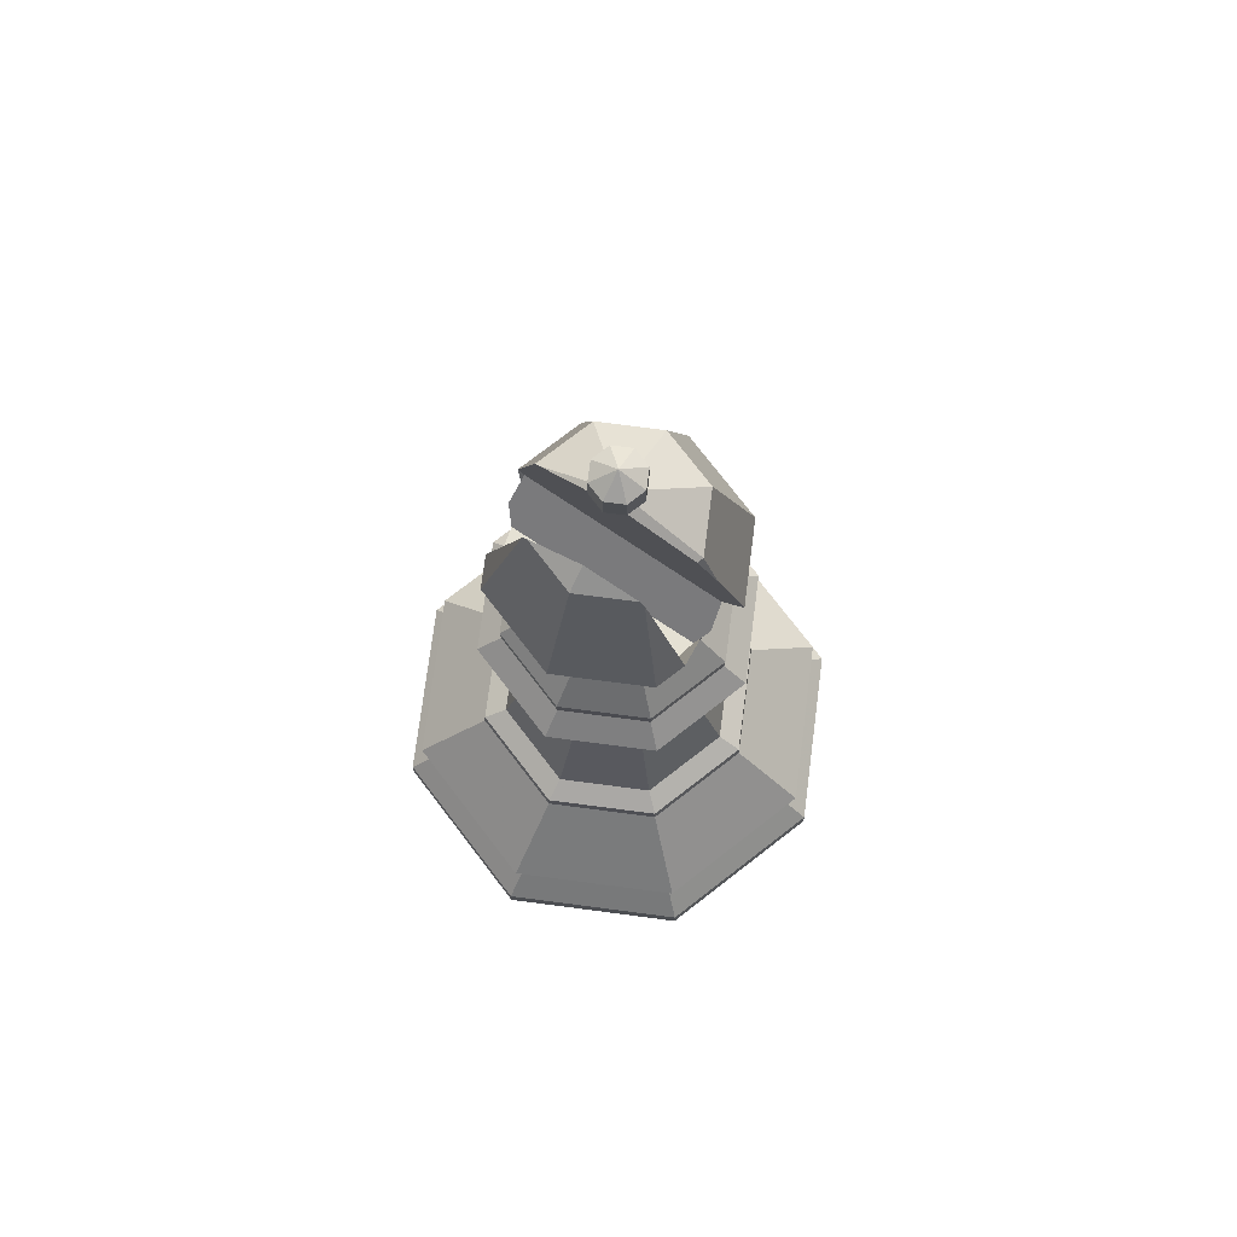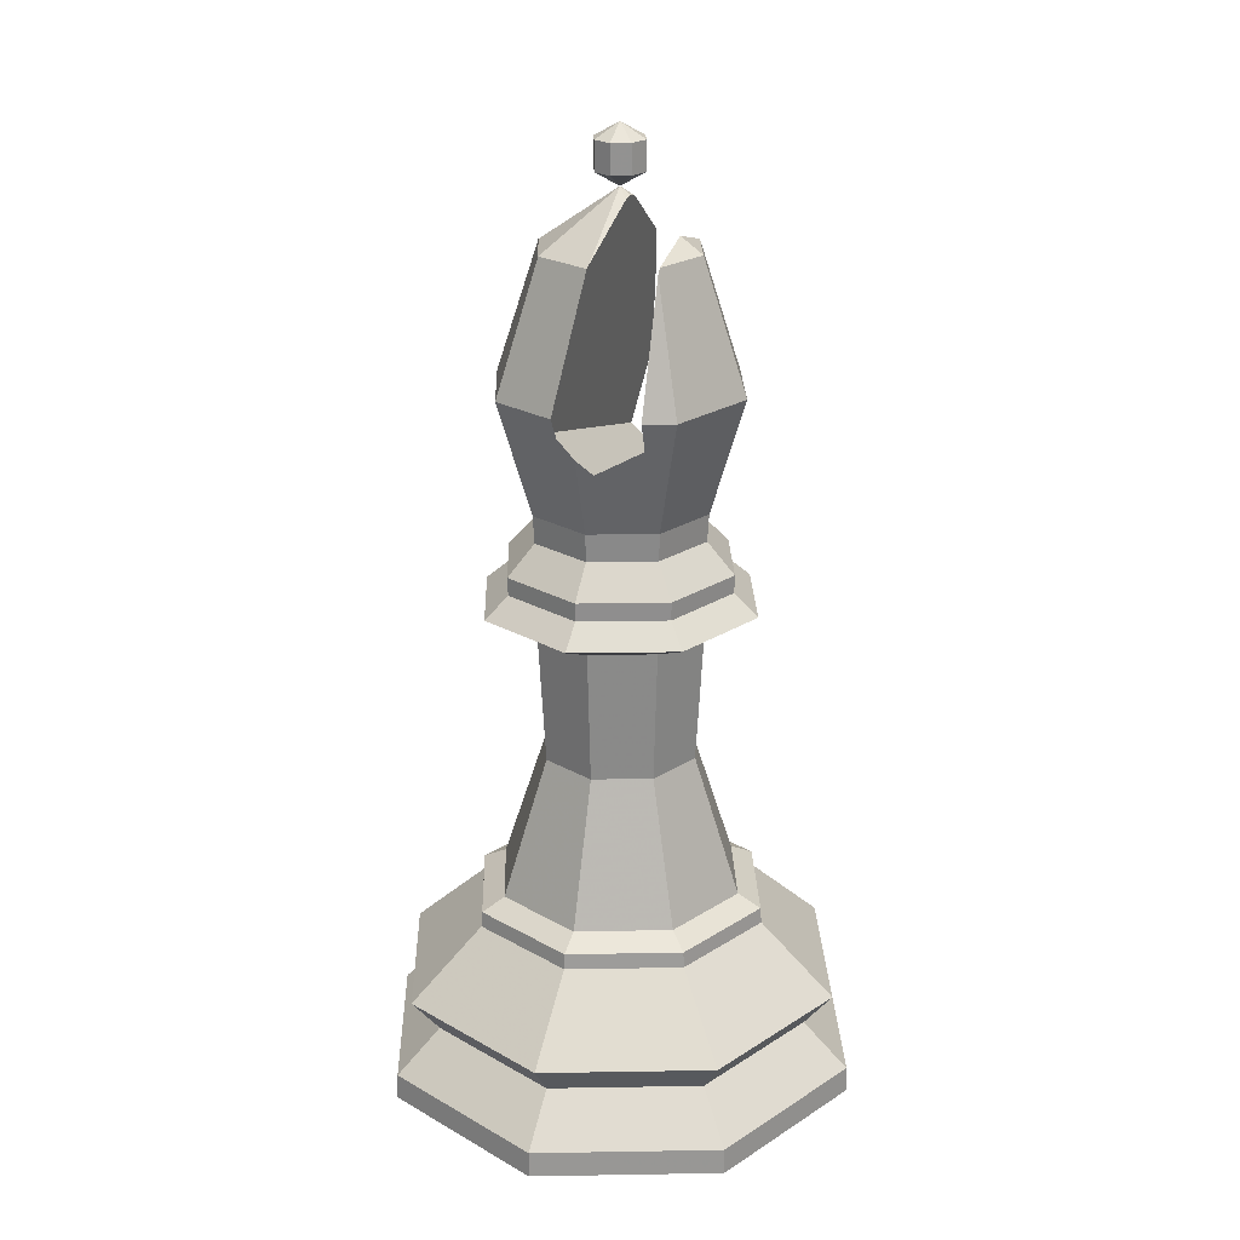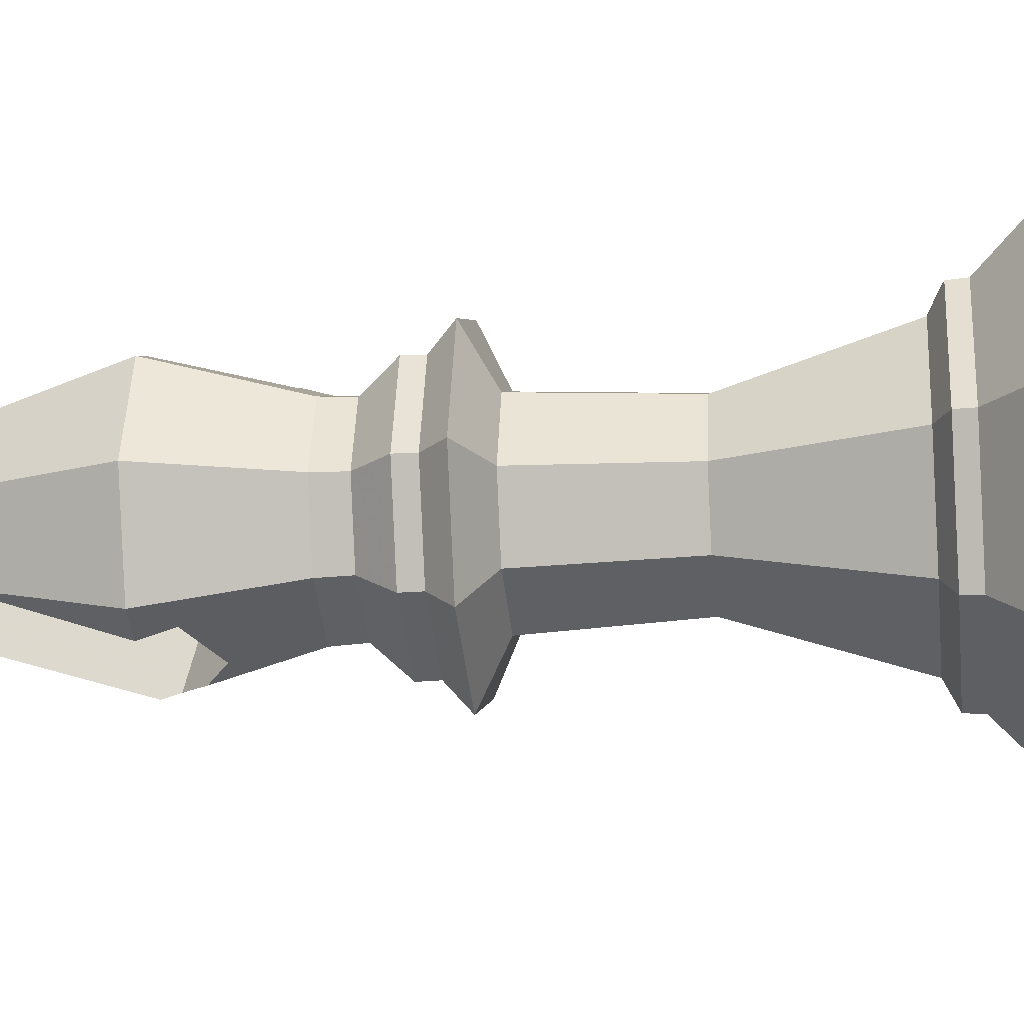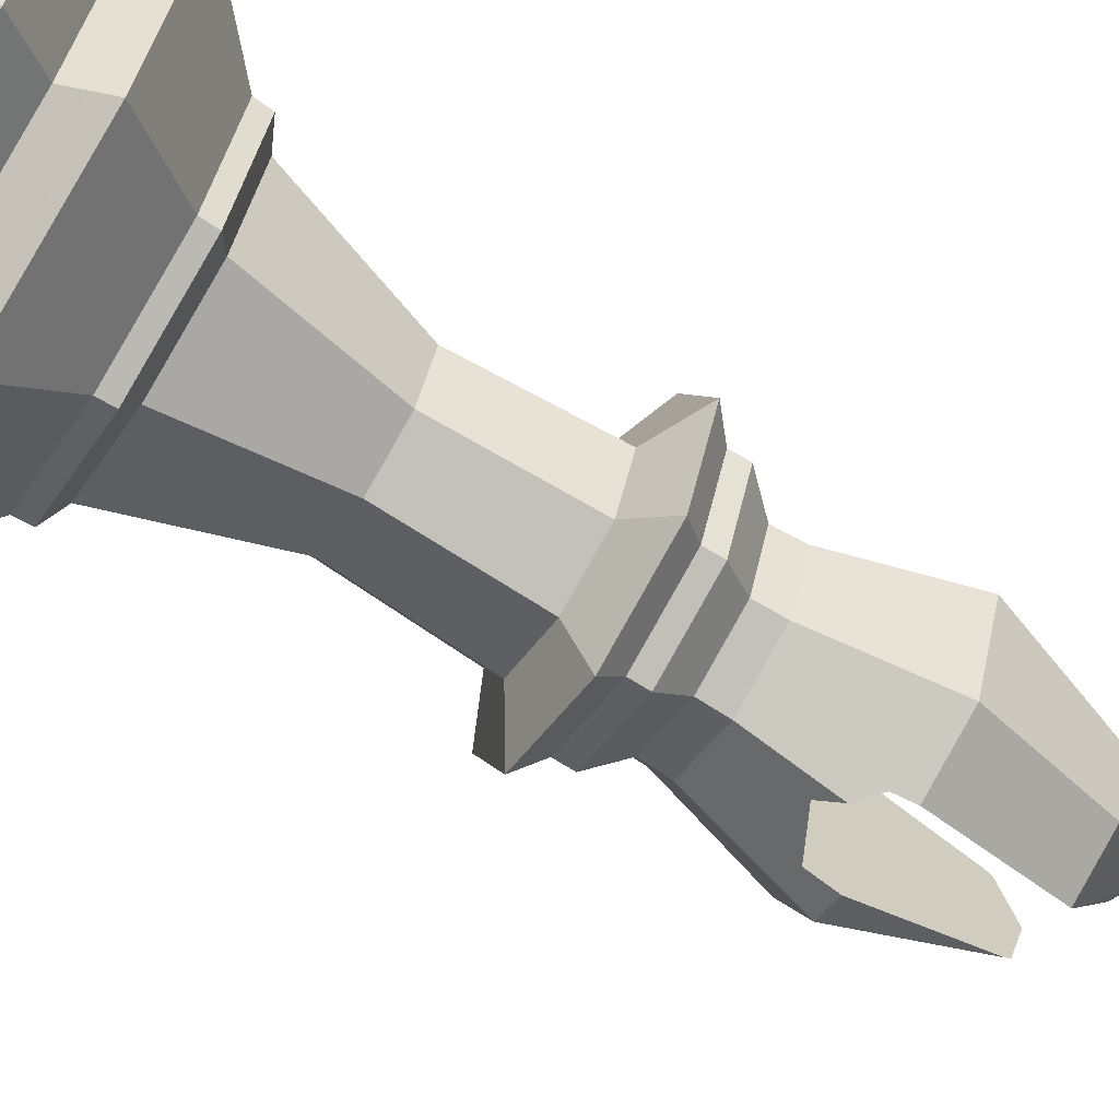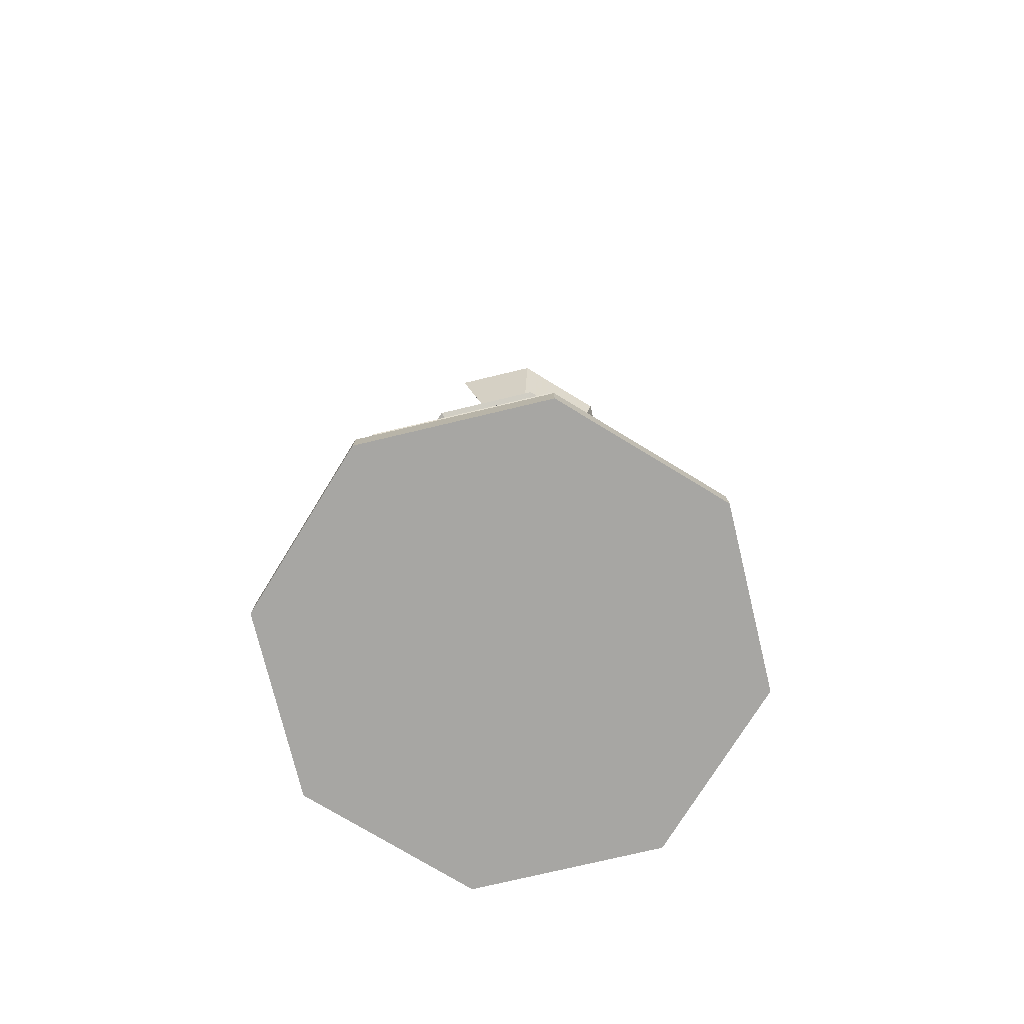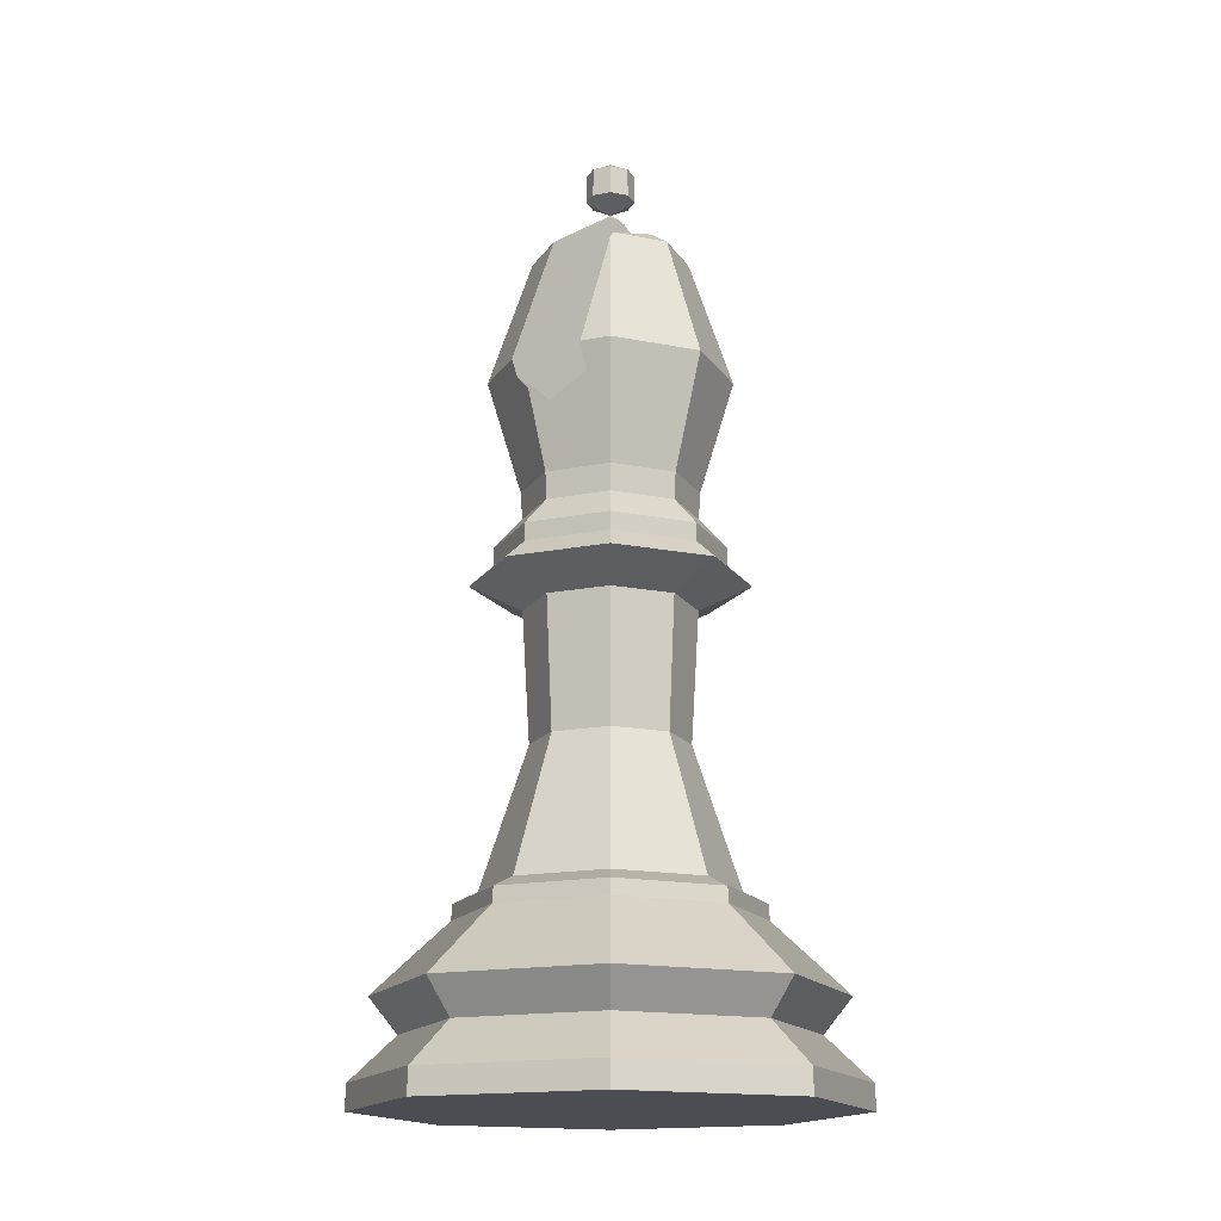
<metadata>
{"format":"obj","ext":"obj","renderer":"f3d","projection":"perspective","resolution":1024,"background":"white","views":[{"elev":76.2,"azim":-60.1,"up":"+Y"},{"elev":23.8,"azim":-159.1,"up":"+Y"},{"elev":-20.2,"azim":-83.2,"up":"+Z"},{"elev":-66.7,"azim":57.6,"up":"+Z"},{"elev":-74.2,"azim":36.0,"up":"+Y"},{"elev":-16.3,"azim":-135.0,"up":"+Y"}]}
</metadata>
<code>
o PrimaryWhiteBishop.001
v 0.1446 9.733 -0.1446
v 0.1446 9.496 -0.1446
v 0.2045 9.733 -0
v 0.2045 9.496 -0
v 0.1446 9.733 0.1446
v 0.1446 9.496 0.1446
v 1e-06 9.733 0.2045
v 1e-06 9.496 0.2045
v 1e-06 9.851 0
v -0.1446 9.733 0.1446
v -0.1446 9.496 0.1446
v -0.2045 9.733 -0
v -0.2045 9.496 -0
v -0.1446 9.733 -0.1446
v -0.1446 9.496 -0.1446
v 1e-06 9.733 -0.2045
v 1e-06 9.496 -0.2045
v 1e-06 9.378 0
v -0.1171 7.017 0.6939
v 1e-06 6.691 -0.7131
v 0.46 8.924 -0.46
v 0.7133 7.865 -0.7133
v 0.5042 6.691 -0.5042
v 0.6506 8.924 1e-06
v 1.009 7.865 1e-06
v 0.7131 6.691 1e-06
v 0.46 8.924 0.46
v 0.7133 7.865 0.7133
v 0.5042 6.691 0.5042
v 0.9375 6.298 0
v 1e-06 8.924 0.6506
v 1e-06 6.691 0.7131
v 1.137 6.124 0
v 1e-06 9.378 1e-06
v -0.7133 7.865 0.7133
v -0.5042 6.691 0.5042
v 1e-06 6.446 0.9413
v -0.6506 8.924 1e-06
v -1.009 7.865 1e-06
v -0.7131 6.691 1e-06
v 1e-06 6.298 0.9375
v -0.7133 7.865 -0.7133
v -0.5042 6.691 -0.5042
v 1e-06 6.124 1.137
v 1e-06 2 -2
v 1e-06 3.664 -1.023
v 1.414 2 -1.414
v 0.7234 3.664 -0.7234
v 2 2 0
v 1.023 3.664 0
v 1.414 2 1.414
v 0.7234 3.664 0.7234
v 0 2 2
v 1e-06 3.664 1.023
v -1.414 2 1.414
v -0.7234 3.664 0.7234
v -2 2 -1e-06
v -1.023 3.664 -1e-06
v -1.414 2 -1.414
v -0.7234 3.664 -0.7234
v 1e-06 3.437 -1.228
v 1e-06 3.568 -1.218
v 0.8615 3.568 -0.8615
v 0.8682 3.437 -0.8682
v 1.218 3.568 0
v 1.228 3.437 0
v 0.8615 3.568 0.8615
v 0.8682 3.437 0.8682
v 1e-06 3.568 1.218
v 1e-06 3.437 1.228
v -0.8615 3.568 0.8615
v -0.8682 3.437 0.8682
v -1.218 3.568 -1e-06
v -1.228 3.437 -1e-06
v -0.8615 3.568 -0.8615
v -0.8682 3.437 -0.8682
v 1e-06 2.214 -1.993
v 1.409 2.214 -1.409
v 1.993 2.214 0
v 1.409 2.214 1.409
v 0 2.214 1.993
v -1.409 2.214 1.409
v -1.993 2.214 -1e-06
v -1.409 2.214 -1.409
v 1e-06 2.865 -1.849
v 1.307 2.865 -1.307
v 1.849 2.865 0
v 1.307 2.865 1.307
v 0 2.865 1.849
v -1.307 2.865 1.307
v -1.849 2.865 -1e-06
v -1.307 2.865 -1.307
v 1e-06 2.571 -1.615
v 1.142 2.571 -1.142
v 1.615 2.571 0
v 1.142 2.571 1.142
v 0 2.571 1.615
v -1.142 2.571 1.142
v -1.615 2.571 -1e-06
v -1.142 2.571 -1.142
v 0.6656 6.446 -0.6656
v 0.6629 6.298 -0.6629
v 0.8038 6.124 -0.8038
v 1e-06 4.826 -0.6398
v 1e-06 5.922 -0.7027
v 0.4969 5.922 -0.4969
v 0.4524 4.826 -0.4524
v -0.6398 4.826 -0
v -0.7027 5.922 -1e-06
v -0.4969 5.922 -0.4969
v -0.4524 4.826 -0.4524
v 0.4524 4.826 0.4524
v 0.4969 5.922 0.4969
v 1e-06 5.922 0.7027
v 1e-06 4.826 0.6398
v 0.6398 4.826 0
v 0.7027 5.922 0
v -0.4969 5.922 0.4969
v -0.4524 4.826 0.4524
v 0.9413 6.446 1e-06
v -0.8038 6.124 -0.8038
v -0.6629 6.298 -0.6629
v -0.6656 6.446 -0.6656
v -0.8038 6.124 0.8038
v -0.6629 6.298 0.6629
v -0.6656 6.446 0.6656
v -1.137 6.124 -0
v -0.9375 6.298 -0
v -0.9413 6.446 0
v 1e-06 6.446 -0.9413
v 1e-06 6.298 -0.9375
v 1e-06 6.124 -1.137
v 0.8038 6.124 0.8038
v 0.6629 6.298 0.6629
v 0.6656 6.446 0.6656
v 0.5136 6.917 -0.5136
v 0.7264 6.917 1e-06
v 0.5136 6.917 0.5136
v 1e-06 6.917 0.7264
v -0.5136 6.917 0.5136
v -0.7264 6.917 1e-06
v -0.5136 6.917 -0.5136
v 1e-06 6.917 -0.7264
v 1e-06 8.952 -0.6096
v 0.006057 8.924 -0.6481
v -0.07686 9.302 -0.07686
v -0.08298 9.32 1e-06
v -0.08295 9.296 0.08296
v -0.05005 8.924 0.6298
v 1e-06 8.554 0.7755
v 0.09689 7.865 0.9686
v -0.1236 7.018 0.7051
v -0.1086 7.02 0.712
v -0.1142 7.437 -0.8339
v 1e-06 7.569 -0.9208
v 0.1963 7.749 -0.893
v 0.1931 7.295 0.759
v 1e-06 7.104 0.7822
v 0.1804 7.865 -0.934
v -0.4696 9.05 1e-06
v -0.47 8.924 -0.4358
v -0.4704 8.924 0.4348
v -0.4754 7.865 -0.8118
v -0.4702 8.881 -0.4702
v -0.4707 8.879 0.4707
v -0.4761 7.865 0.8115
v -0.4766 7.636 -0.7431
v -0.4792 7.258 0.6296
f 18 17 2
f 17 16 1 2
f 16 9 1
f 18 2 4
f 2 1 3 4
f 1 9 3
f 18 4 6
f 4 3 5 6
f 3 9 5
f 18 6 8
f 6 5 7 8
f 5 9 7
f 18 8 11
f 8 7 10 11
f 7 9 10
f 18 11 13
f 11 10 12 13
f 10 9 12
f 18 13 15
f 13 12 14 15
f 12 9 14
f 18 15 17
f 15 14 16 17
f 14 9 16
f 143 155 156 159 22 136
f 127 109 118 124
f 132 105 110 121
f 22 21 24 25
f 136 22 25 137
f 21 34 24
f 120 30 102 101
f 25 24 27 28
f 137 25 28 138
f 24 34 27
f 30 33 103 102
f 28 27 31 150 151
f 138 28 151 157 158 139
f 27 34 31
f 32 37 135 29
f 139 158 153 152 168 166 35 140
f 31 34 148 149
f 123 122 128 129
f 35 165 162 38 39
f 140 35 39 141
f 103 106 105 132
f 39 38 161 164 42
f 41 44 133 134
f 141 39 42 142
f 38 160 161
f 133 113 117 33
f 42 164 163
f 142 42 163 167 154 155 143
f 97 89 90 98
f 64 63 65 66
f 100 92 85 93
f 72 90 89 70
f 99 83 82 98
f 62 46 48 63
f 61 62 63 64
f 66 87 86 64
f 70 89 88 68
f 94 78 77 93
f 63 48 50 65
f 94 86 87 95
f 95 87 88 96
f 96 88 89 97
f 96 80 79 95
f 65 50 52 67
f 66 65 67 68
f 93 85 86 94
f 99 91 92 100
f 68 67 69 70
f 67 52 54 69
f 53 55 57 59 45 47 49 51
f 124 118 114 44
f 98 90 91 99
f 76 92 91 74
f 70 69 71 72
f 51 80 81 53
f 69 54 56 71
f 53 81 82 55
f 47 78 79 49
f 49 79 80 51
f 64 86 85 61
f 72 71 73 74
f 71 56 58 73
f 59 84 77 45
f 55 82 83 57
f 45 77 78 47
f 57 83 84 59
f 68 88 87 66
f 74 73 75 76
f 73 58 60 75
f 93 77 84 100
f 95 79 78 94
f 61 85 92 76
f 76 75 62 61
f 98 82 81 97
f 75 60 46 62
f 100 84 83 99
f 74 91 90 72
f 97 81 80 96
f 33 117 106 103
f 26 120 101 23
f 37 41 134 135
f 122 121 127 128
f 44 114 113 133
f 43 123 129 40
f 121 110 109 127
f 116 107 106 117
f 52 112 115 54
f 108 119 118 109
f 104 111 110 105
f 58 108 111 60
f 56 119 108 58
f 119 115 114 118
f 48 107 116 50
f 60 111 104 46
f 112 116 117 113
f 50 116 112 52
f 46 104 107 48
f 115 112 113 114
f 54 115 119 56
f 111 108 109 110
f 107 104 105 106
f 36 126 37 32
f 126 125 41 37
f 125 124 44 41
f 29 135 120 26
f 135 134 30 120
f 134 133 33 30
f 23 101 130 20
f 101 102 131 130
f 102 103 132 131
f 20 130 123 43
f 130 131 122 123
f 131 132 121 122
f 40 129 126 36
f 129 128 125 126
f 128 127 124 125
f 43 142 143 20
f 40 141 142 43
f 36 140 141 40
f 32 139 140 36
f 29 138 139 32
f 26 137 138 29
f 23 136 137 26
f 20 143 136 23
f 168 167 163 164 161 160 162 165 166
f 154 19 153 158 157 156 155
f 167 168 152 19 154
f 146 147 34
f 144 146 34
f 166 165 35
f 149 150 31
f 145 144 34 21
f 159 145 21 22
f 156 157 151 150 149 148 147 146 144 145 159
f 162 160 38
f 147 148 34
f 153 19 152

</code>
